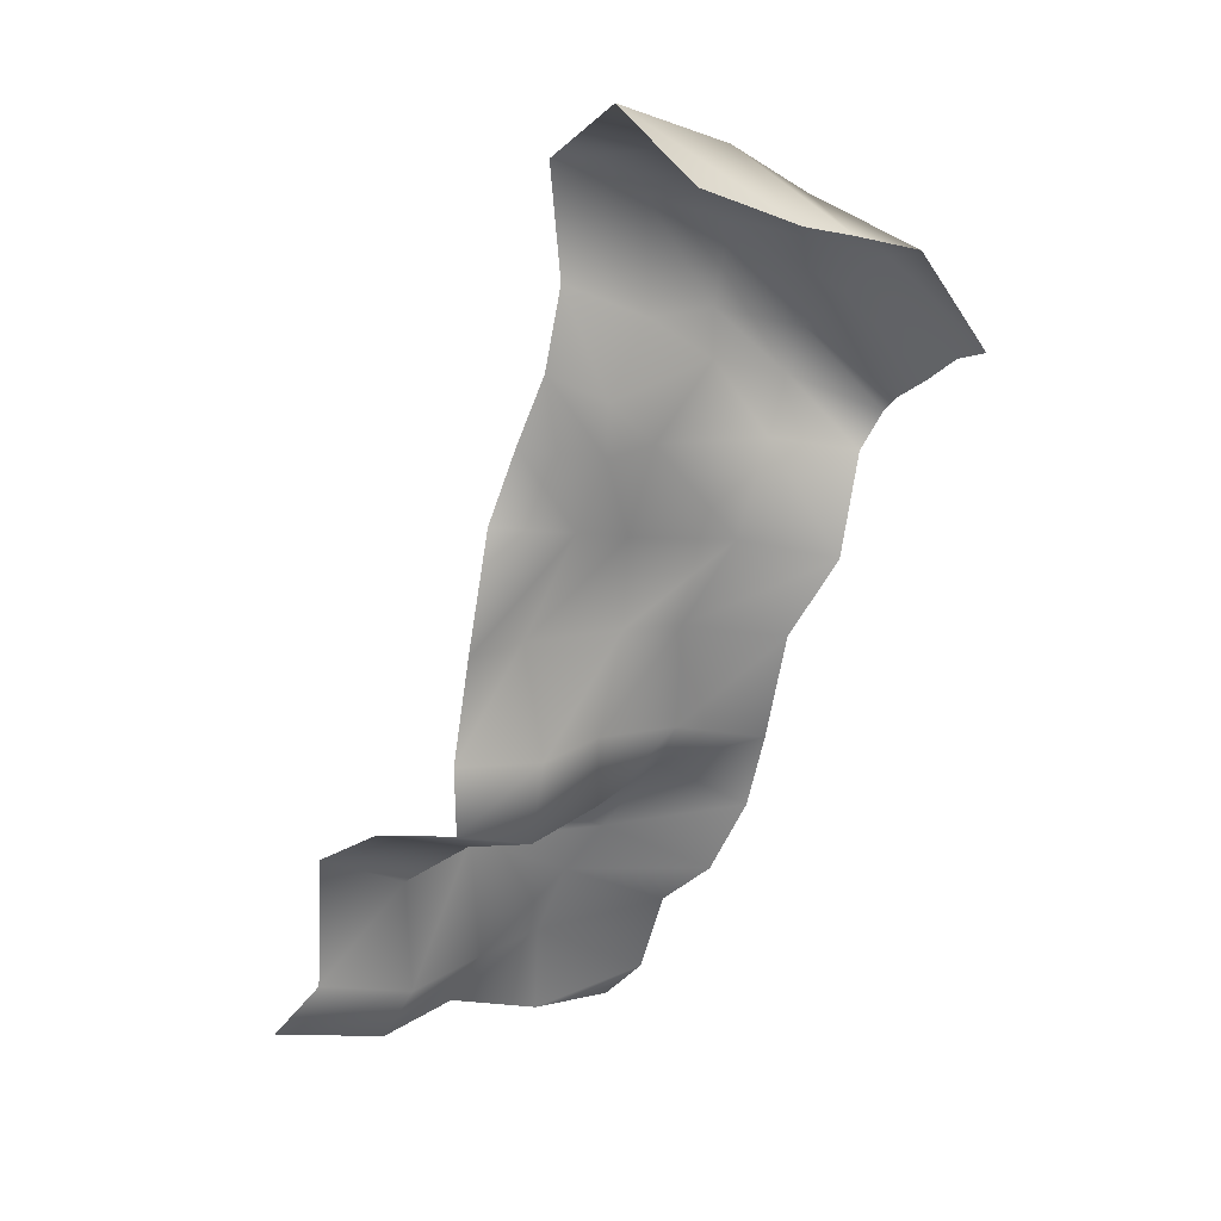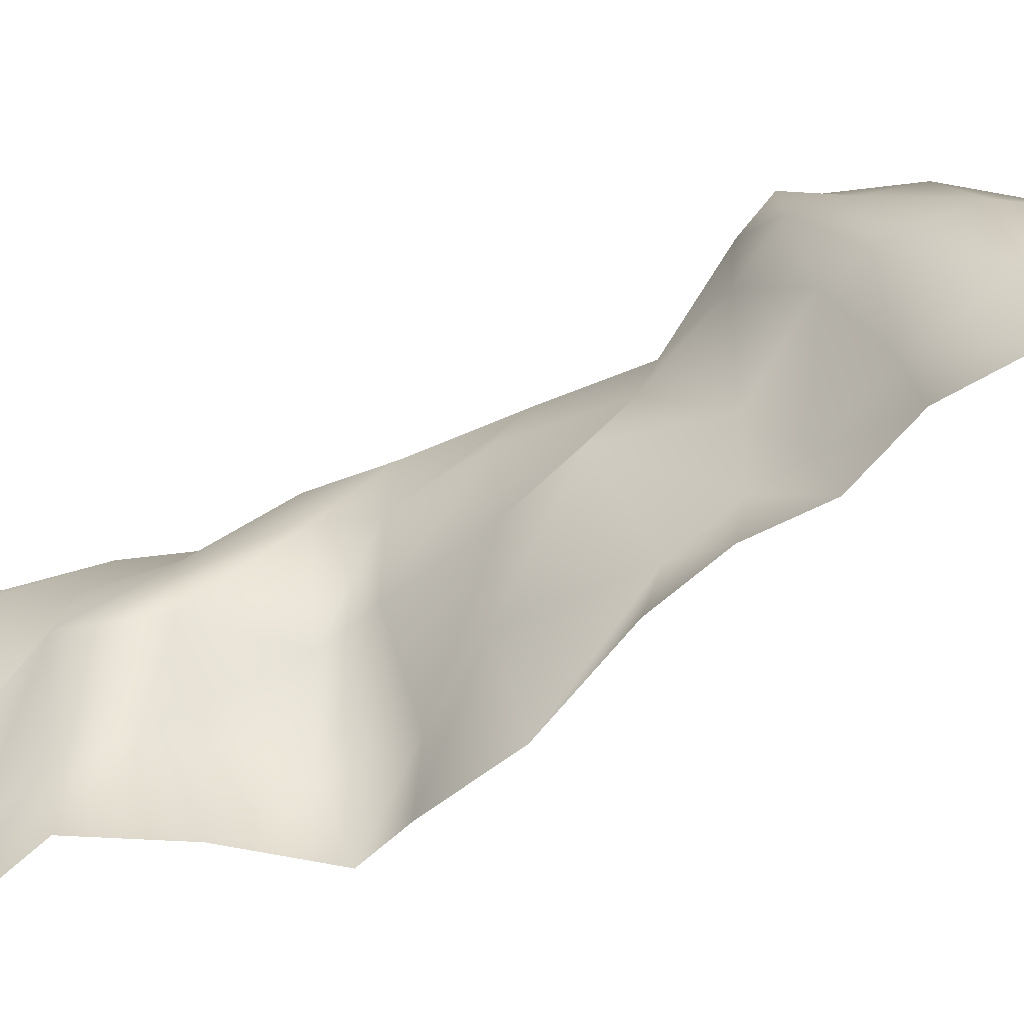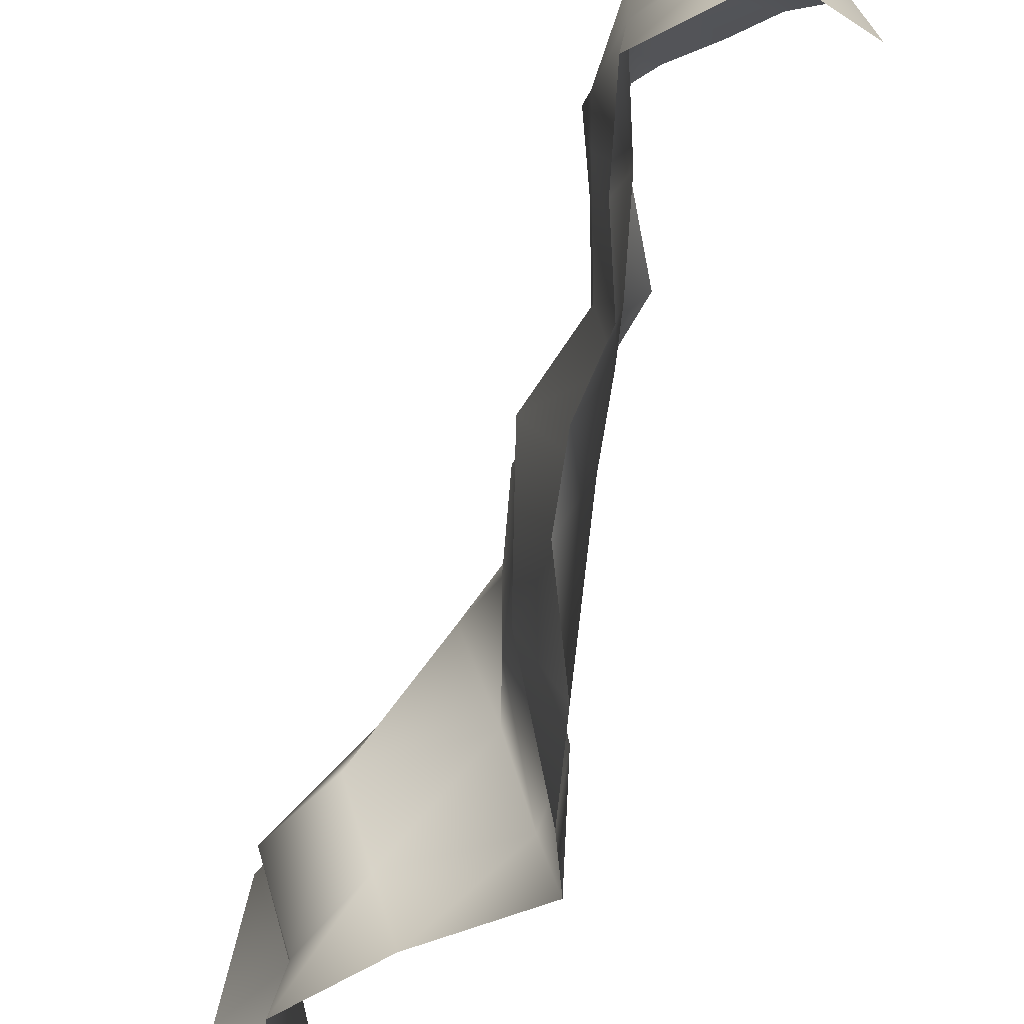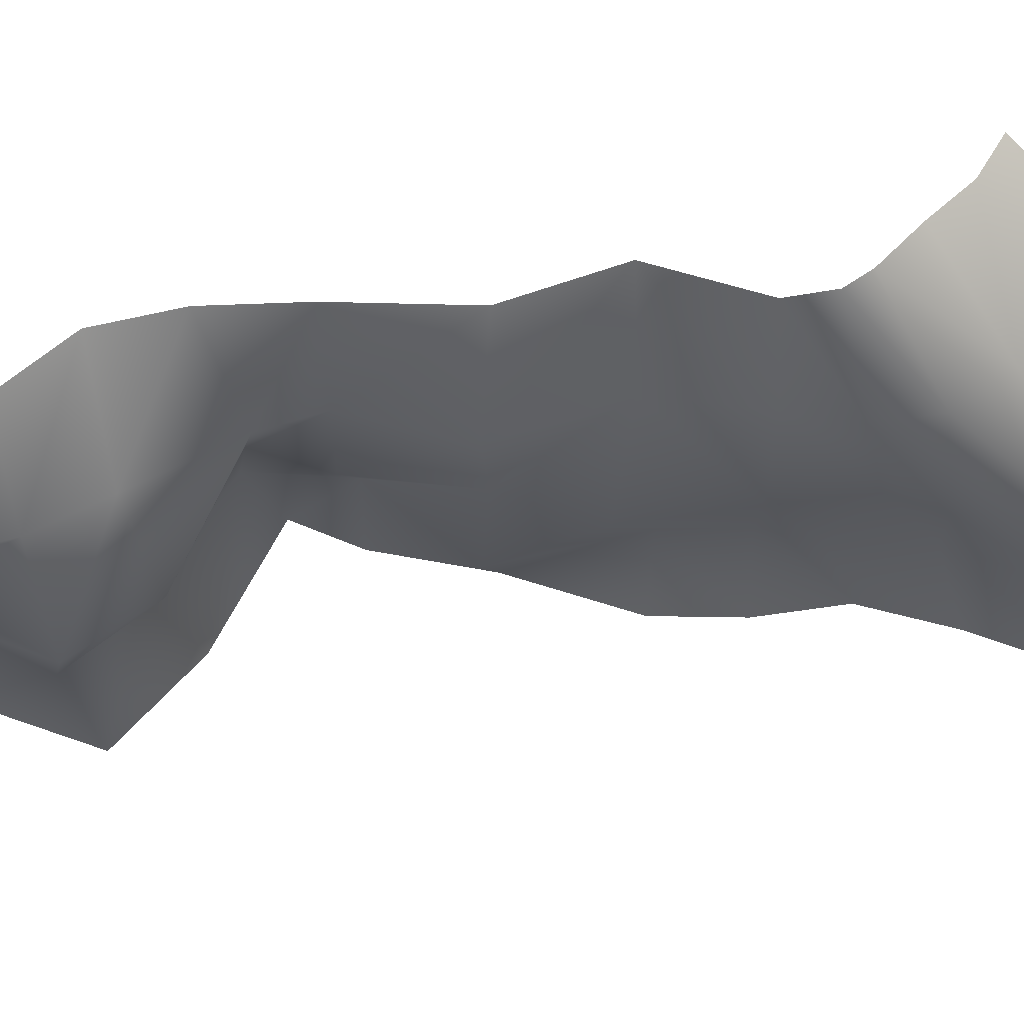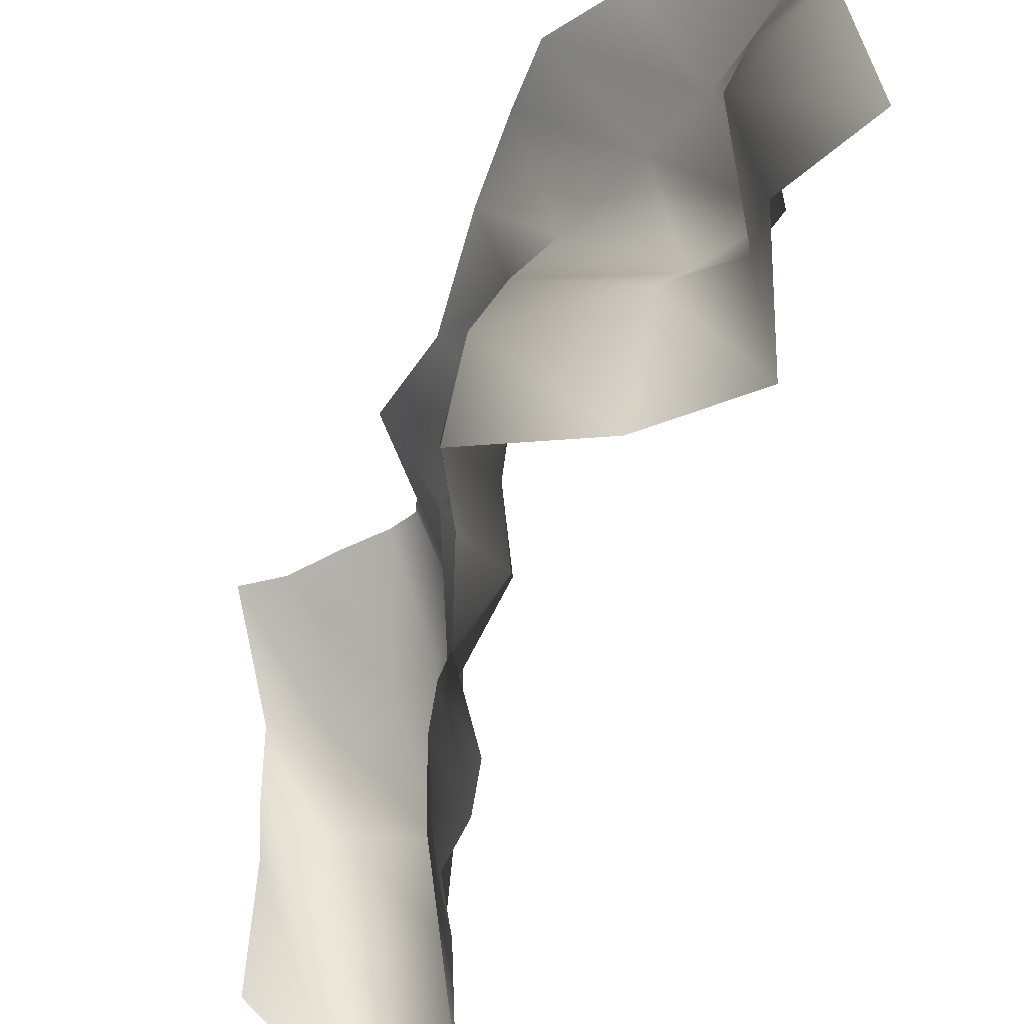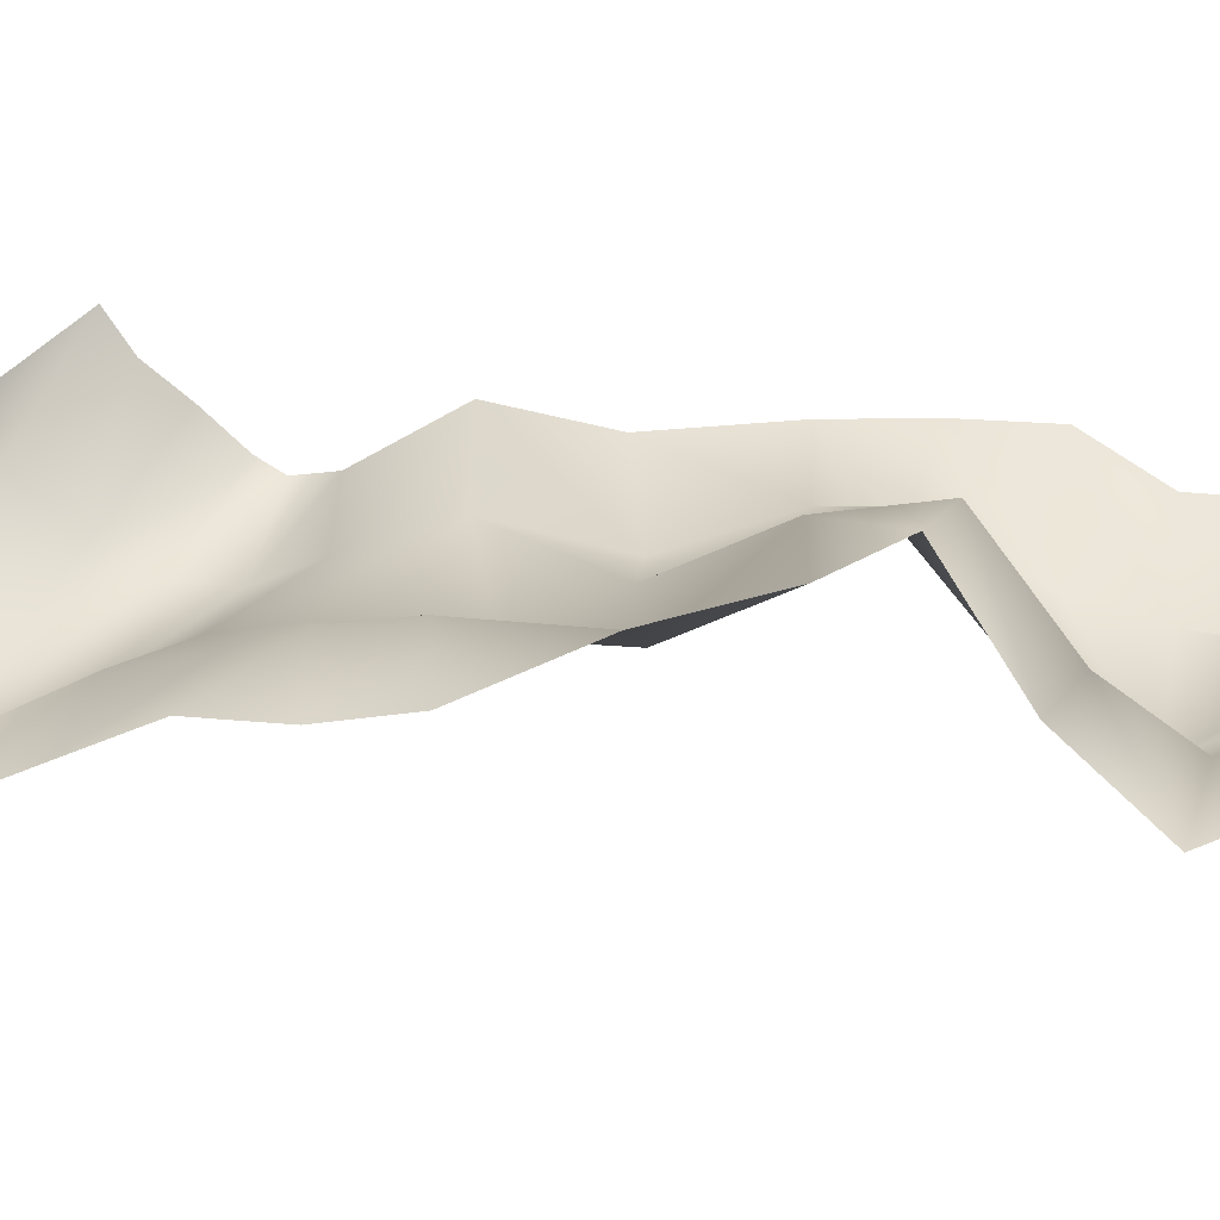
<metadata>
{"format":"obj","ext":"obj","renderer":"f3d","projection":"perspective","resolution":1024,"background":"white","views":[{"elev":9.8,"azim":58.4,"up":"+Z"},{"elev":-45.3,"azim":-42.9,"up":"+Y"},{"elev":-51.8,"azim":1.3,"up":"+Y"},{"elev":61.7,"azim":-70.1,"up":"+Y"},{"elev":-53.1,"azim":-175.9,"up":"+Y"},{"elev":-72.7,"azim":112.7,"up":"+Y"}]}
</metadata>
<code>
v 227 682 815
v 197 420 1198
v 217 682 1109
v 197 420 1198
v 227 682 815
v 180 461 900
v 207 581 608
v 180 461 900
v 227 682 815
v 180 461 900
v 207 581 608
v 189 409 683
v 159 925 831
v 217 682 1109
v 227 925 1053
v 217 682 1109
v 159 925 831
v 227 682 815
v 158 925 700
v 227 682 815
v 159 925 831
v 227 682 815
v 158 925 700
v 207 581 608
v 216 1168 780
v 227 925 1053
v 316 1212 873
v 227 925 1053
v 216 1168 780
v 159 925 831
v 145 1168 652
v 159 925 831
v 216 1168 780
v 159 925 831
v 145 1168 652
v 158 925 700
v 302 1411 593
v 316 1212 873
v 423 1411 646
v 316 1212 873
v 302 1411 593
v 216 1168 780
v 243 1411 552
v 216 1168 780
v 302 1411 593
v 216 1168 780
v 243 1411 552
v 145 1168 652
v 197 420 1198
v 451 448 1320
v 458 766 1232
v 458 766 1232
v 217 682 1109
v 197 420 1198
v 217 682 1109
v 458 766 1232
v 439 1009 1118
v 439 1009 1118
v 227 925 1053
v 217 682 1109
v 227 925 1053
v 439 1009 1118
v 489 1222 965
v 489 1222 965
v 316 1212 873
v 227 925 1053
v 316 1212 873
v 489 1222 965
v 537 1411 705
v 537 1411 705
v 423 1411 646
v 316 1212 873
v 451 448 1320
v 633 558 1128
v 604 876 1038
v 604 876 1038
v 458 766 1232
v 451 448 1320
v 458 766 1232
v 604 876 1038
v 610 1027 1015
v 610 1027 1015
v 439 1009 1118
v 458 766 1232
v 439 1009 1118
v 610 1027 1015
v 606 1233 979
v 606 1233 979
v 489 1222 965
v 439 1009 1118
v 489 1222 965
v 606 1233 979
v 649 1411 726
v 649 1411 726
v 537 1411 705
v 489 1222 965
v 192 583 466
v 189 409 683
v 207 581 608
v 189 409 683
v 192 583 466
v 110 372 500
v 157 517 281
v 110 372 500
v 192 583 466
v 110 372 500
v 157 517 281
v 74 310 300
v 157 748 491
v 207 581 608
v 158 925 700
v 207 581 608
v 157 748 491
v 192 583 466
v 12 760 235
v 192 583 466
v 157 748 491
v 192 583 466
v 12 760 235
v 157 517 281
v 157 1101 491
v 158 925 700
v 145 1168 652
v 158 925 700
v 157 1101 491
v 157 748 491
v 157 1003 229
v 157 748 491
v 157 1101 491
v 157 748 491
v 157 1003 229
v 12 760 235
v 230 1344 450
v 145 1168 652
v 243 1411 552
v 145 1168 652
v 230 1344 450
v 157 1101 491
v 280 1246 174
v 157 1101 491
v 230 1344 450
v 157 1101 491
v 280 1246 174
v 157 1003 229
v 157 517 281
v -2 452 -16
v 101 237 -20
v 101 237 -20
v 74 310 300
v 157 517 281
v 12 760 235
v 16 743 -6
v -2 452 -16
v -2 452 -16
v 157 517 281
v 12 760 235
v 157 1003 229
v -2 938 -16
v 16 743 -6
v 16 743 -6
v 12 760 235
v 157 1003 229
v 280 1246 174
v 142 1181 -48
v -2 938 -16
v -2 938 -16
v 157 1003 229
v 280 1246 174
v -2 452 -16
v 101 452 -311
v 71 209 -299
v 71 209 -299
v 101 237 -20
v -2 452 -16
v 16 743 -6
v -28 695 -299
v 101 452 -311
v 101 452 -311
v -2 452 -16
v 16 743 -6
v -2 938 -16
v -28 938 -299
v -28 695 -299
v -28 695 -299
v 16 743 -6
v -2 938 -16
v 142 1181 -48
v 44 1181 -342
v -28 938 -299
v -28 938 -299
v -2 938 -16
v 142 1181 -48
v 101 452 -311
v 34 452 -541
v 82 209 -475
v 82 209 -475
v 71 209 -299
v 101 452 -311
v -28 695 -299
v -33 695 -486
v 34 452 -541
v 34 452 -541
v 101 452 -311
v -28 695 -299
v -28 938 -299
v -121 938 -418
v -33 695 -486
v -33 695 -486
v -28 695 -299
v -28 938 -299
v 44 1181 -342
v -41 1181 -550
v -121 938 -418
v -121 938 -418
v -28 938 -299
v 44 1181 -342
v 34 452 -541
v -287 437 -622
v -225 134 -532
v -225 134 -532
v 82 209 -475
v 34 452 -541
v -33 695 -486
v -348 620 -525
v -287 437 -622
v -287 437 -622
v 34 452 -541
v -33 695 -486
v -121 938 -418
v -287 864 -622
v -348 620 -525
v -348 620 -525
v -33 695 -486
v -121 938 -418
v -41 1181 -550
v -111 1107 -739
v -287 864 -622
v -287 864 -622
v -121 938 -418
v -41 1181 -550
v -287 437 -622
v -448 326 -743
v -474 83 -652
v -474 83 -652
v -225 134 -532
v -287 437 -622
v -348 620 -525
v -520 569 -673
v -448 326 -743
v -448 326 -743
v -287 437 -622
v -348 620 -525
v -287 864 -622
v -406 812 -769
v -520 569 -673
v -520 569 -673
v -348 620 -525
v -287 864 -622
v -111 1107 -739
v -272 1055 -861
v -406 812 -769
v -406 812 -769
v -287 864 -622
v -111 1107 -739
v -448 326 -743
v -413 326 -1047
v -469 72 -1003
v -469 72 -1003
v -474 83 -652
v -448 326 -743
v -520 569 -673
v -469 569 -1003
v -413 326 -1047
v -413 326 -1047
v -448 326 -743
v -520 569 -673
v -406 812 -769
v -565 812 -991
v -469 569 -1003
v -469 569 -1003
v -520 569 -673
v -406 812 -769
v -272 1055 -861
v -390 1055 -1093
v -565 812 -991
v -565 812 -991
v -406 812 -769
v -272 1055 -861
v -413 326 -1047
v -593 326 -1231
v -649 15 -1186
v -649 15 -1186
v -469 72 -1003
v -413 326 -1047
v -469 569 -1003
v -649 569 -1186
v -593 326 -1231
v -593 326 -1231
v -413 326 -1047
v -469 569 -1003
v -565 812 -991
v -582 812 -1232
v -649 569 -1186
v -649 569 -1186
v -469 569 -1003
v -565 812 -991
v -390 1055 -1093
v -582 1055 -1232
v -582 812 -1232
v -582 812 -1232
v -565 812 -991
v -390 1055 -1093
f 1 2 3
f 4 5 6
f 7 8 9
f 10 11 12
f 13 14 15
f 16 17 18
f 19 20 21
f 22 23 24
f 25 26 27
f 28 29 30
f 31 32 33
f 34 35 36
f 37 38 39
f 40 41 42
f 43 44 45
f 46 47 48
f 49 50 51
f 52 53 54
f 55 56 57
f 58 59 60
f 61 62 63
f 64 65 66
f 67 68 69
f 70 71 72
f 73 74 75
f 76 77 78
f 79 80 81
f 82 83 84
f 85 86 87
f 88 89 90
f 91 92 93
f 94 95 96
f 97 98 99
f 100 101 102
f 103 104 105
f 106 107 108
f 109 110 111
f 112 113 114
f 115 116 117
f 118 119 120
f 121 122 123
f 124 125 126
f 127 128 129
f 130 131 132
f 133 134 135
f 136 137 138
f 139 140 141
f 142 143 144
f 145 146 147
f 148 149 150
f 151 152 153
f 154 155 156
f 157 158 159
f 160 161 162
f 163 164 165
f 166 167 168
f 169 170 171
f 172 173 174
f 175 176 177
f 178 179 180
f 181 182 183
f 184 185 186
f 187 188 189
f 190 191 192
f 193 194 195
f 196 197 198
f 199 200 201
f 202 203 204
f 205 206 207
f 208 209 210
f 211 212 213
f 214 215 216
f 217 218 219
f 220 221 222
f 223 224 225
f 226 227 228
f 229 230 231
f 232 233 234
f 235 236 237
f 238 239 240
f 241 242 243
f 244 245 246
f 247 248 249
f 250 251 252
f 253 254 255
f 256 257 258
f 259 260 261
f 262 263 264
f 265 266 267
f 268 269 270
f 271 272 273
f 274 275 276
f 277 278 279
f 280 281 282
f 283 284 285
f 286 287 288
f 289 290 291
f 292 293 294
f 295 296 297
f 298 299 300
f 301 302 303
f 304 305 306
f 307 308 309
f 310 311 312

</code>
